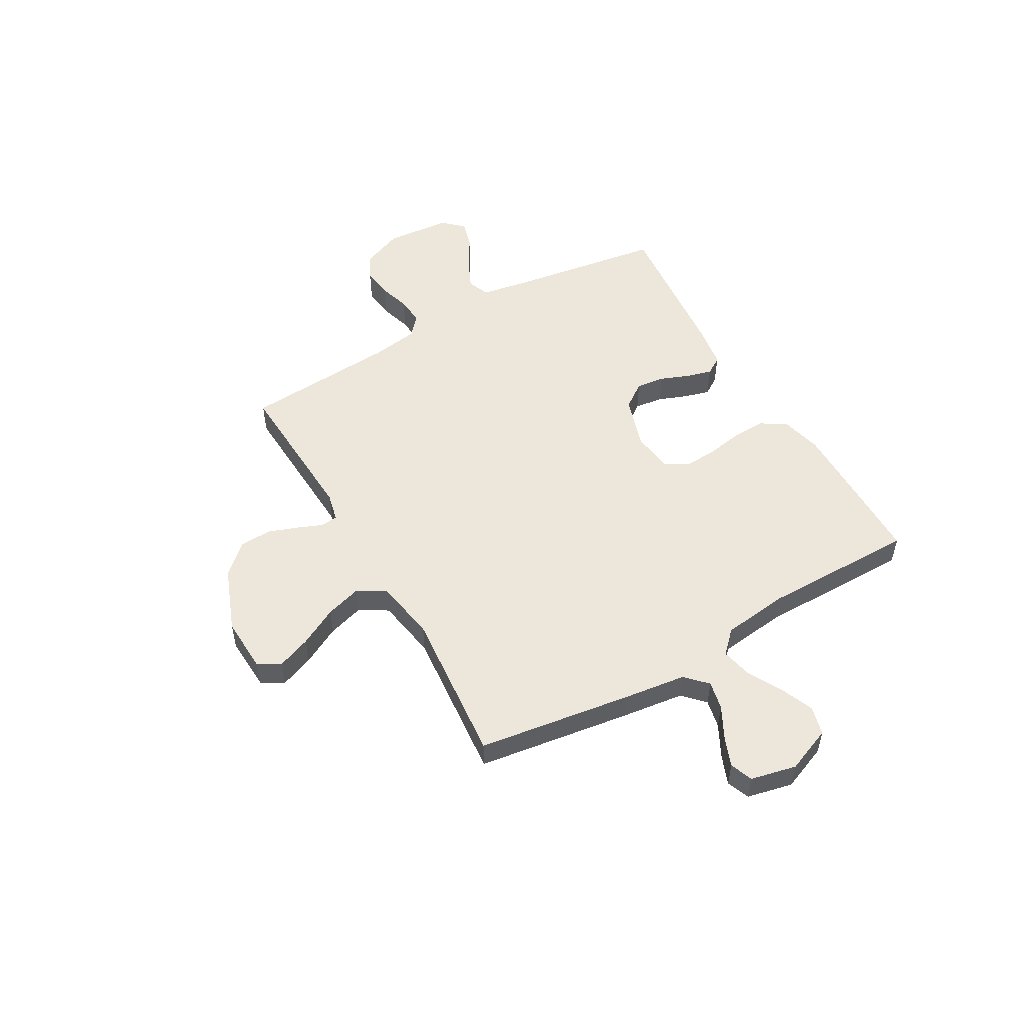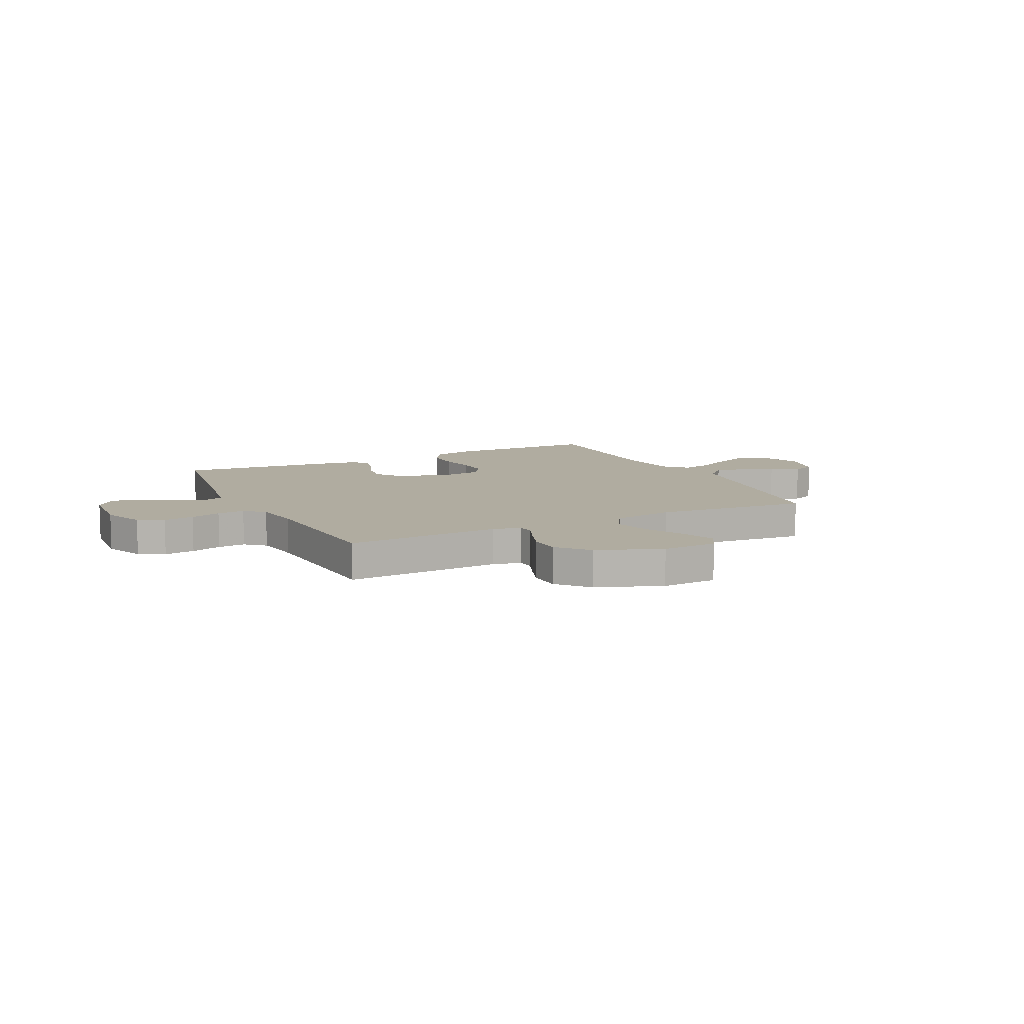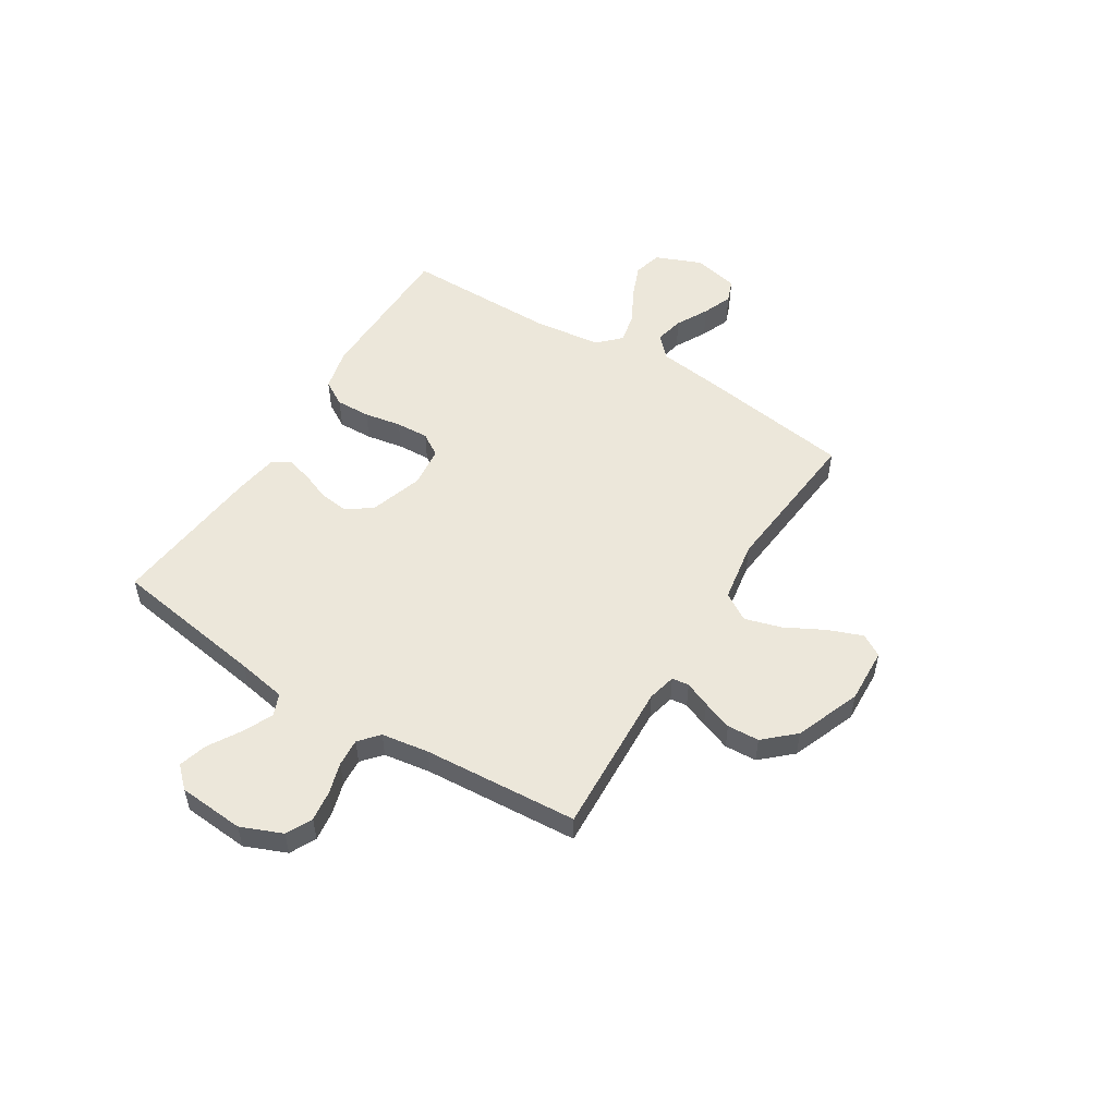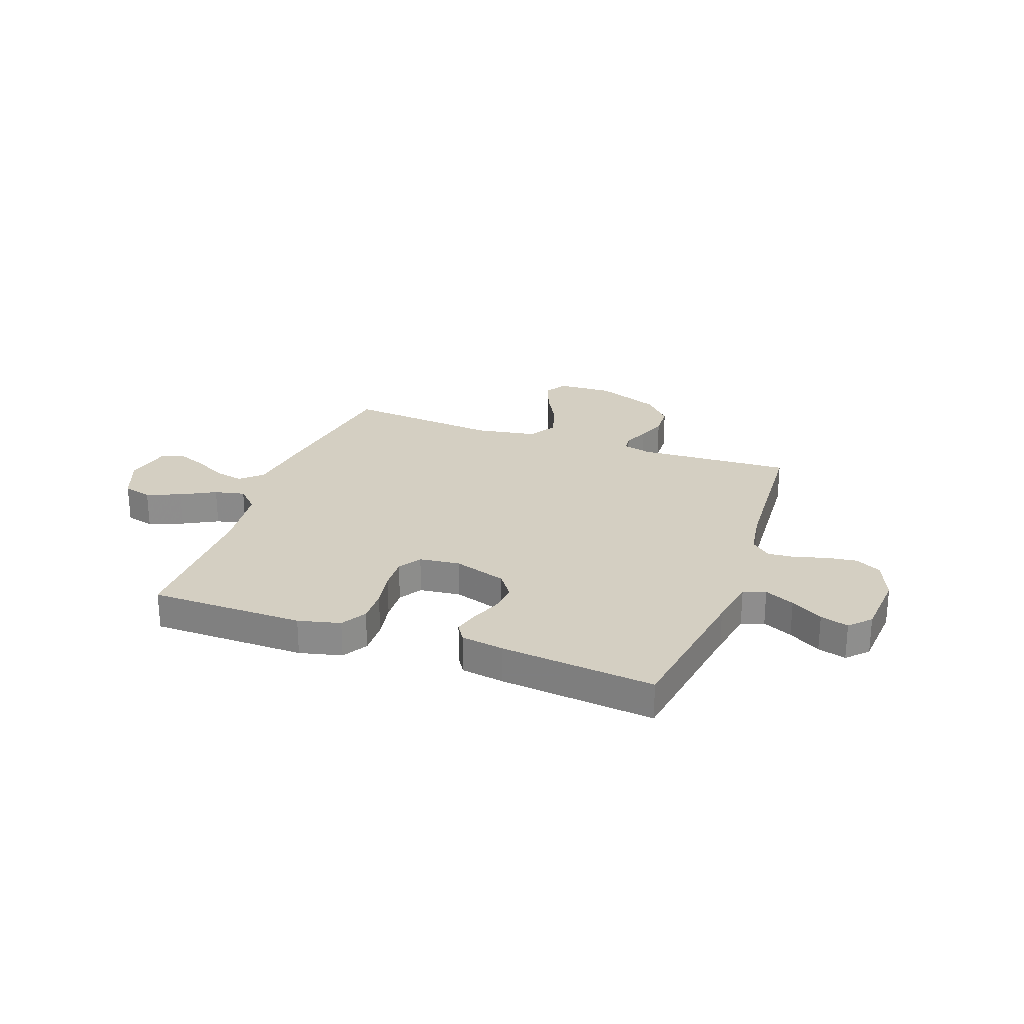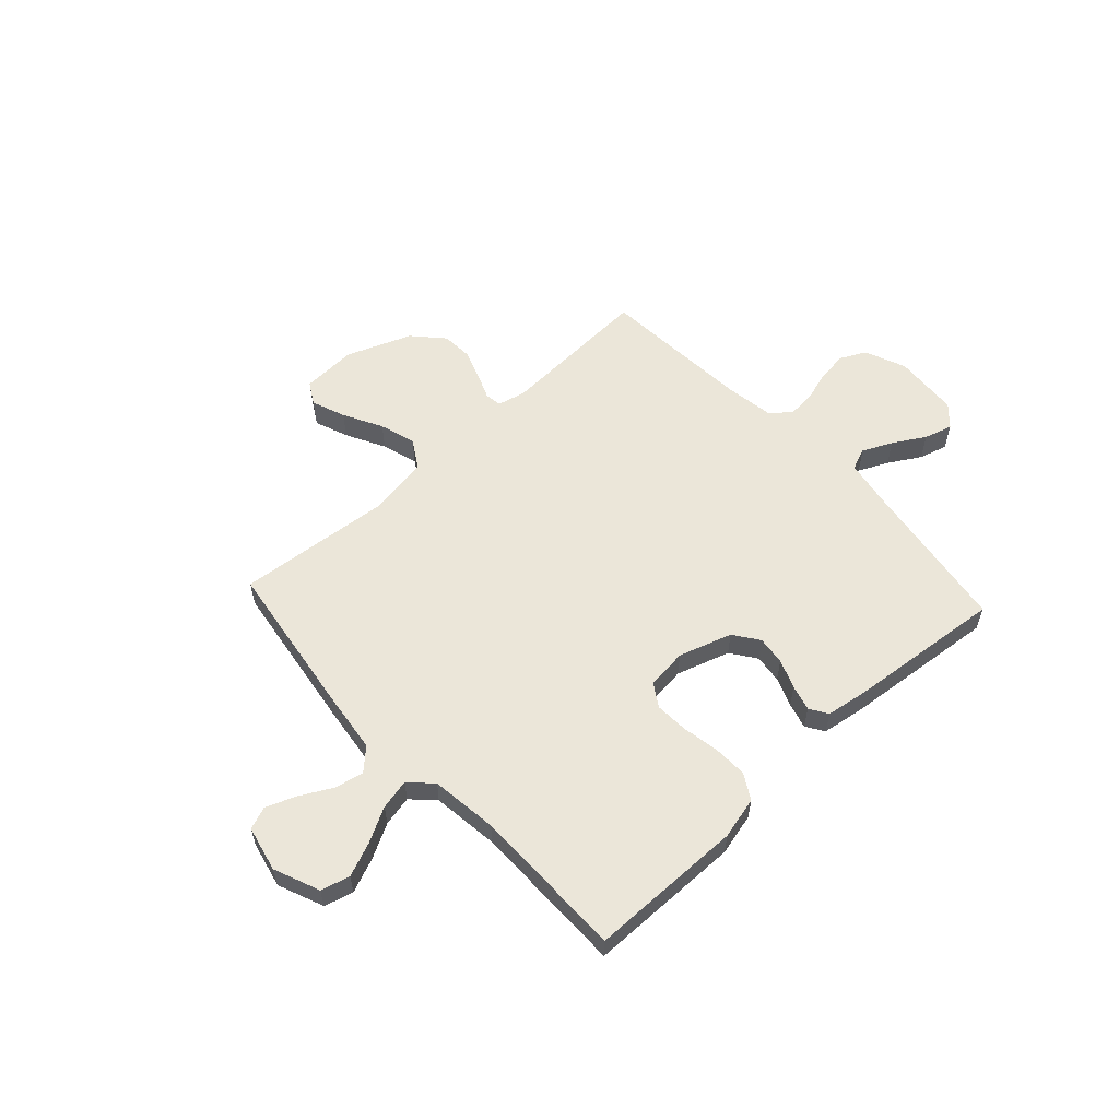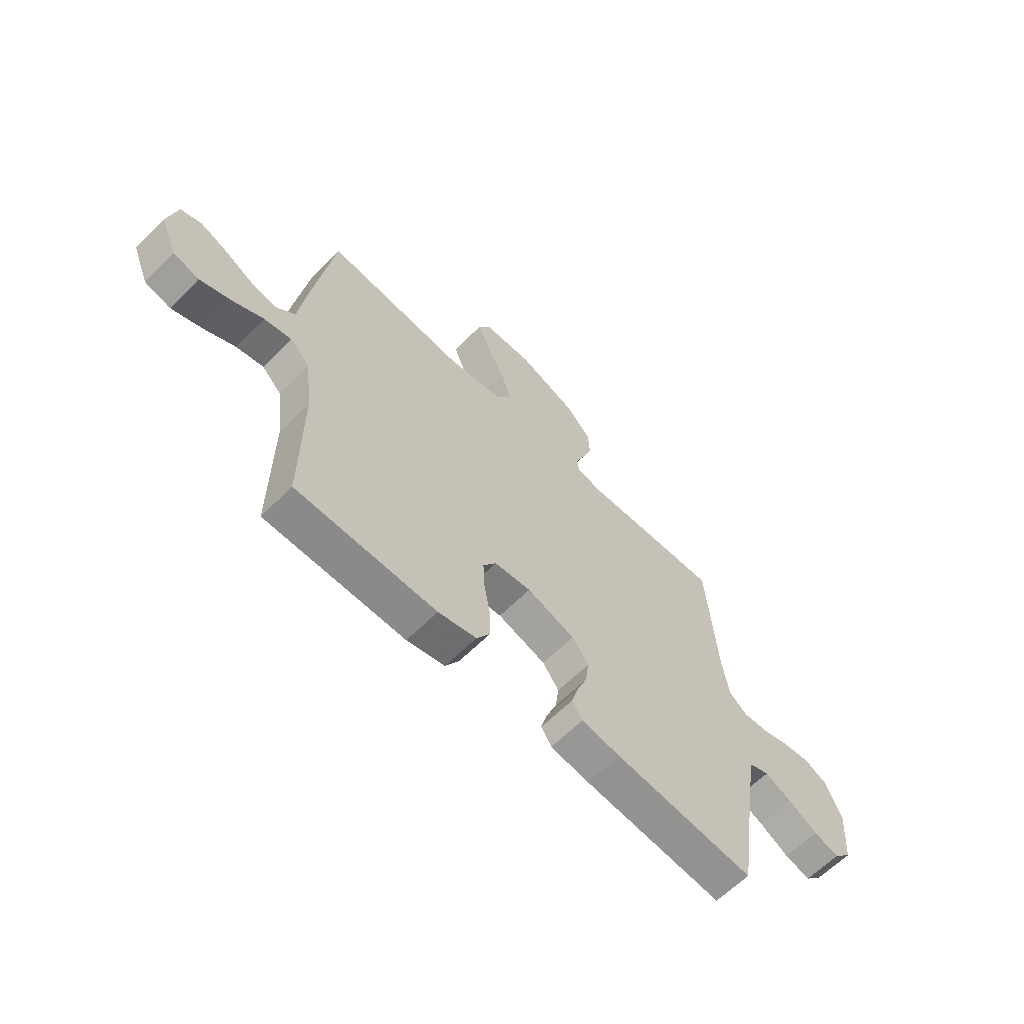
<metadata>
{"format":"obj","ext":"obj","renderer":"f3d","projection":"perspective","resolution":1024,"background":"white","views":[{"elev":52.4,"azim":60.1,"up":"+Y"},{"elev":10.0,"azim":-26.2,"up":"+Y"},{"elev":52.6,"azim":-58.1,"up":"+Y"},{"elev":25.5,"azim":-160.1,"up":"+Y"},{"elev":57.3,"azim":137.3,"up":"+Y"},{"elev":-63.1,"azim":135.2,"up":"+Z"}]}
</metadata>
<code>
v 0.5 0.07 0.5
v 0.544 0.07 0.2
v 0.56 0.07 0.077
v 0.601 0.07 0.038
v 0.657 0.07 0.05
v 0.719 0.07 0.083
v 0.777 0.07 0.106
v 0.821 0.07 0.089
v 0.841 0.07 0
v 0.805 0.07 -0.089
v 0.749 0.07 -0.104
v 0.683 0.07 -0.077
v 0.616 0.07 -0.041
v 0.557 0.07 -0.028
v 0.515 0.07 -0.07
v 0.499 0.07 -0.2
v 0.5 0.07 -0.5
v 0.2 0.07 -0.503
v 0.118 0.07 -0.483
v 0.089 0.07 -0.434
v 0.091 0.07 -0.367
v 0.104 0.07 -0.295
v 0.107 0.07 -0.231
v 0.079 0.07 -0.187
v 0 0.07 -0.178
v -0.103 0.07 -0.211
v -0.138 0.07 -0.26
v -0.131 0.07 -0.316
v -0.109 0.07 -0.372
v -0.095 0.07 -0.422
v -0.117 0.07 -0.457
v -0.2 0.07 -0.47
v -0.5 0.07 -0.5
v -0.546 0.07 -0.2
v -0.563 0.07 -0.105
v -0.606 0.07 -0.088
v -0.664 0.07 -0.115
v -0.726 0.07 -0.152
v -0.781 0.07 -0.168
v -0.819 0.07 -0.128
v -0.829 0.07 0
v -0.796 0.07 0.08
v -0.746 0.07 0.105
v -0.686 0.07 0.097
v -0.626 0.07 0.079
v -0.572 0.07 0.075
v -0.534 0.07 0.108
v -0.52 0.07 0.2
v -0.5 0.07 0.5
v -0.2 0.07 0.485
v -0.145 0.07 0.498
v -0.141 0.07 0.531
v -0.161 0.07 0.58
v -0.182 0.07 0.638
v -0.179 0.07 0.7
v -0.126 0.07 0.758
v 0 0.07 0.807
v 0.108 0.07 0.802
v 0.133 0.07 0.759
v 0.108 0.07 0.693
v 0.068 0.07 0.617
v 0.047 0.07 0.546
v 0.08 0.07 0.492
v 0.2 0.07 0.472
v 0.5 0 0.5
v 0.544 0 0.2
v 0.56 0 0.077
v 0.601 0 0.038
v 0.657 0 0.05
v 0.719 0 0.083
v 0.777 0 0.106
v 0.821 0 0.089
v 0.841 0 0
v 0.805 0 -0.089
v 0.749 0 -0.104
v 0.683 0 -0.077
v 0.616 0 -0.041
v 0.557 0 -0.028
v 0.515 0 -0.07
v 0.499 0 -0.2
v 0.5 0 -0.5
v 0.2 0 -0.503
v 0.118 0 -0.483
v 0.089 0 -0.434
v 0.091 0 -0.367
v 0.104 0 -0.295
v 0.107 0 -0.231
v 0.079 0 -0.187
v 0 0 -0.178
v -0.103 0 -0.211
v -0.138 0 -0.26
v -0.131 0 -0.316
v -0.109 0 -0.372
v -0.095 0 -0.422
v -0.117 0 -0.457
v -0.2 0 -0.47
v -0.5 0 -0.5
v -0.546 0 -0.2
v -0.563 0 -0.105
v -0.606 0 -0.088
v -0.664 0 -0.115
v -0.726 0 -0.152
v -0.781 0 -0.168
v -0.819 0 -0.128
v -0.829 0 0
v -0.796 0 0.08
v -0.746 0 0.105
v -0.686 0 0.097
v -0.626 0 0.079
v -0.572 0 0.075
v -0.534 0 0.108
v -0.52 0 0.2
v -0.5 0 0.5
v -0.2 0 0.485
v -0.145 0 0.498
v -0.141 0 0.531
v -0.161 0 0.58
v -0.182 0 0.638
v -0.179 0 0.7
v -0.126 0 0.758
v 0 0 0.807
v 0.108 0 0.802
v 0.133 0 0.759
v 0.108 0 0.693
v 0.068 0 0.617
v 0.047 0 0.546
v 0.08 0 0.492
v 0.2 0 0.472
f 58 59 60 61
f 58 61 62
f 57 58 62
f 56 57 62
f 55 56 62 63
f 52 53 54 55
f 48 49 50
f 47 48 50 51
f 42 43 44 45
f 42 45 46
f 41 42 46
f 40 41 46
f 37 38 39 40
f 36 37 40 46
f 35 36 46 47
f 31 32 33 34
f 28 29 30 31
f 27 28 31 34
f 26 27 34 35
f 19 20 21 22
f 19 22 23
f 16 17 18 19
f 15 16 19 23
f 14 15 23 24
f 10 11 12 13
f 8 9 10 13
f 8 13 14
f 5 6 7 8
f 5 8 14 24
f 64 1 2 3
f 63 64 3
f 52 55 63 3
f 51 52 3 4
f 47 51 4
f 25 26 35 47
f 25 47 4
f 4 5 24 25
f 125 124 123 122
f 126 125 122
f 126 122 121
f 126 121 120
f 127 126 120 119
f 119 118 117 116
f 114 113 112
f 115 114 112 111
f 109 108 107 106
f 110 109 106
f 110 106 105
f 110 105 104
f 104 103 102 101
f 110 104 101 100
f 111 110 100 99
f 98 97 96 95
f 95 94 93 92
f 98 95 92 91
f 99 98 91 90
f 86 85 84 83
f 87 86 83
f 83 82 81 80
f 87 83 80 79
f 88 87 79 78
f 77 76 75 74
f 77 74 73 72
f 78 77 72
f 72 71 70 69
f 88 78 72 69
f 67 66 65 128
f 67 128 127
f 67 127 119 116
f 68 67 116 115
f 68 115 111
f 111 99 90 89
f 68 111 89
f 89 88 69 68
f 1 65 66 2
f 2 66 67 3
f 3 67 68 4
f 4 68 69 5
f 5 69 70 6
f 6 70 71 7
f 7 71 72 8
f 8 72 73 9
f 9 73 74 10
f 10 74 75 11
f 11 75 76 12
f 12 76 77 13
f 13 77 78 14
f 14 78 79 15
f 15 79 80 16
f 16 80 81 17
f 17 81 82 18
f 18 82 83 19
f 19 83 84 20
f 20 84 85 21
f 21 85 86 22
f 22 86 87 23
f 23 87 88 24
f 24 88 89 25
f 25 89 90 26
f 26 90 91 27
f 27 91 92 28
f 28 92 93 29
f 29 93 94 30
f 30 94 95 31
f 31 95 96 32
f 32 96 97 33
f 33 97 98 34
f 34 98 99 35
f 35 99 100 36
f 36 100 101 37
f 37 101 102 38
f 38 102 103 39
f 39 103 104 40
f 40 104 105 41
f 41 105 106 42
f 42 106 107 43
f 43 107 108 44
f 44 108 109 45
f 45 109 110 46
f 46 110 111 47
f 47 111 112 48
f 48 112 113 49
f 49 113 114 50
f 50 114 115 51
f 51 115 116 52
f 52 116 117 53
f 53 117 118 54
f 54 118 119 55
f 55 119 120 56
f 56 120 121 57
f 57 121 122 58
f 58 122 123 59
f 59 123 124 60
f 60 124 125 61
f 61 125 126 62
f 62 126 127 63
f 63 127 128 64
f 64 128 65 1

</code>
